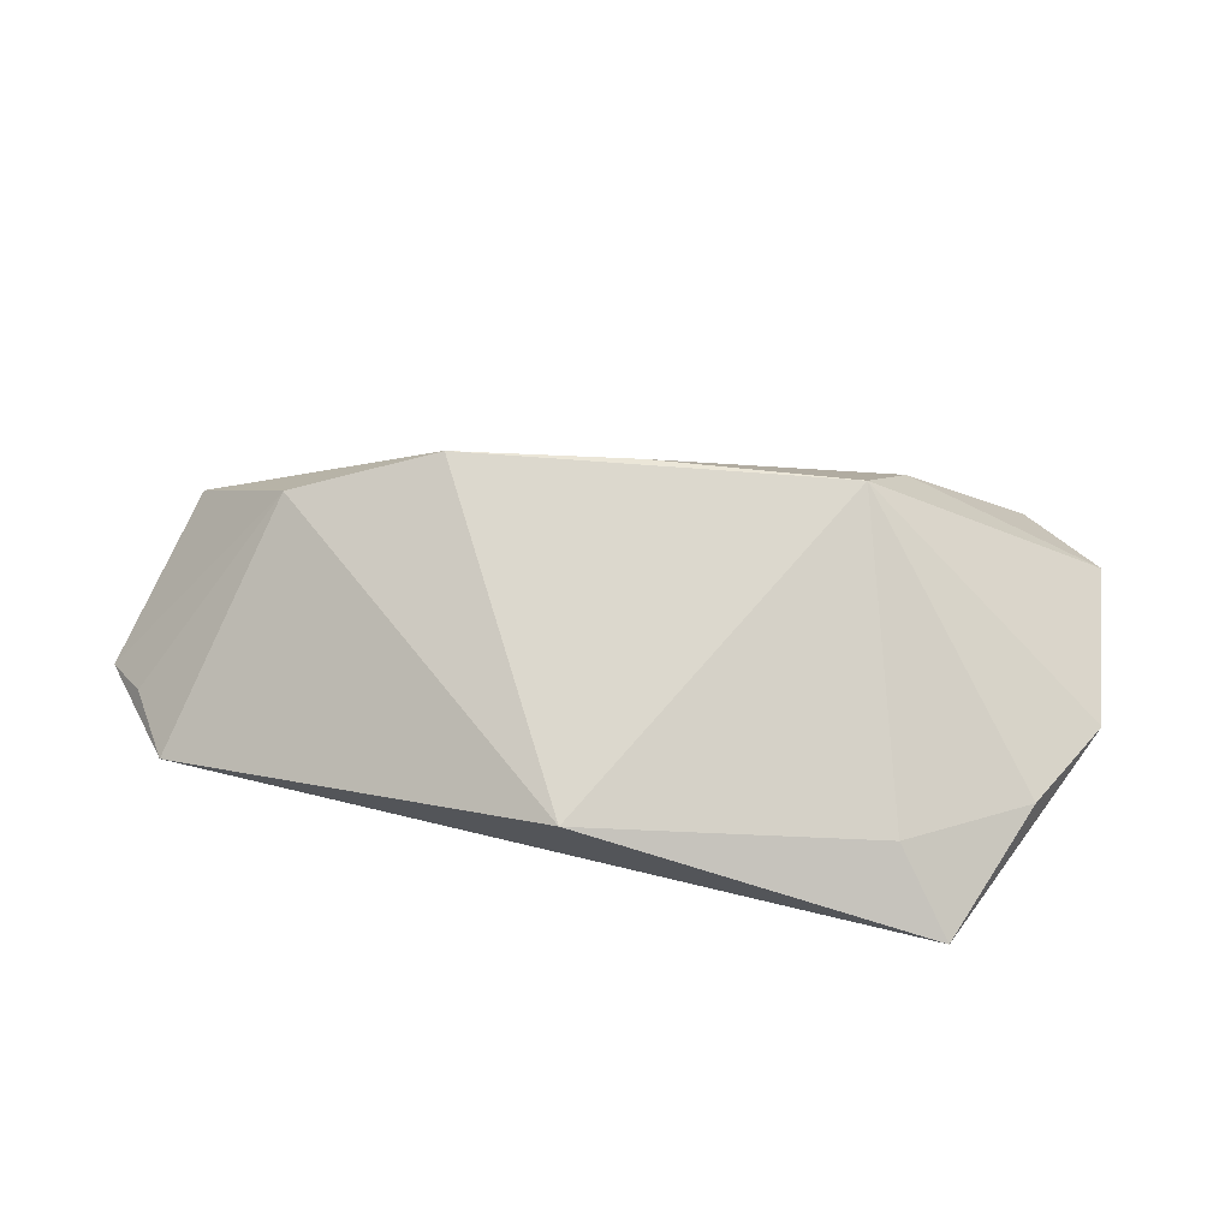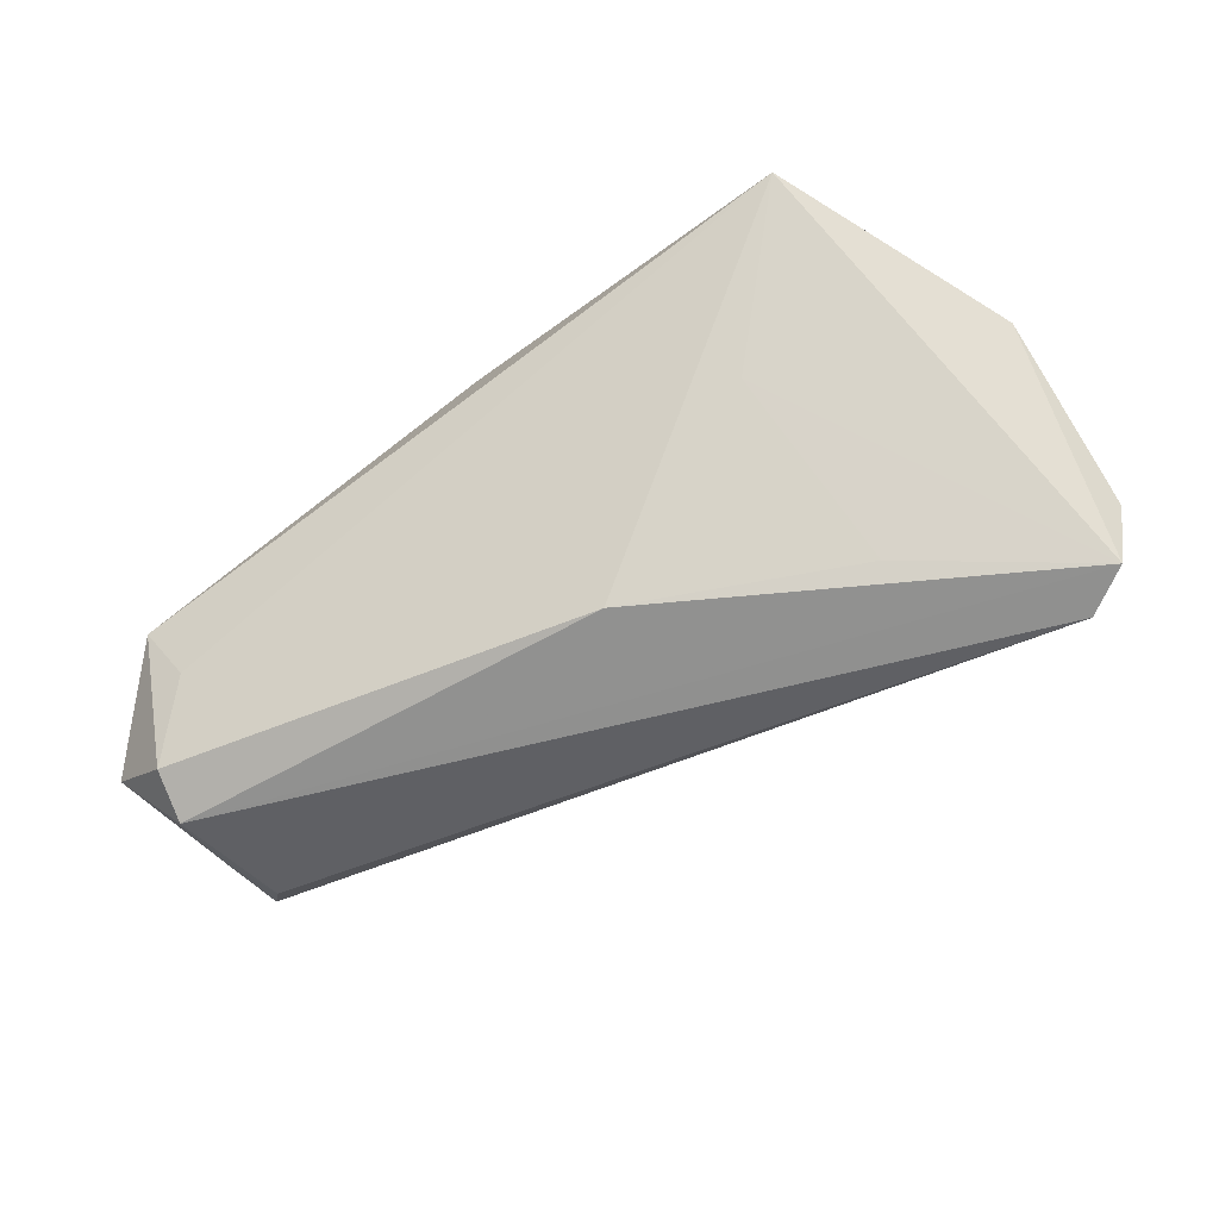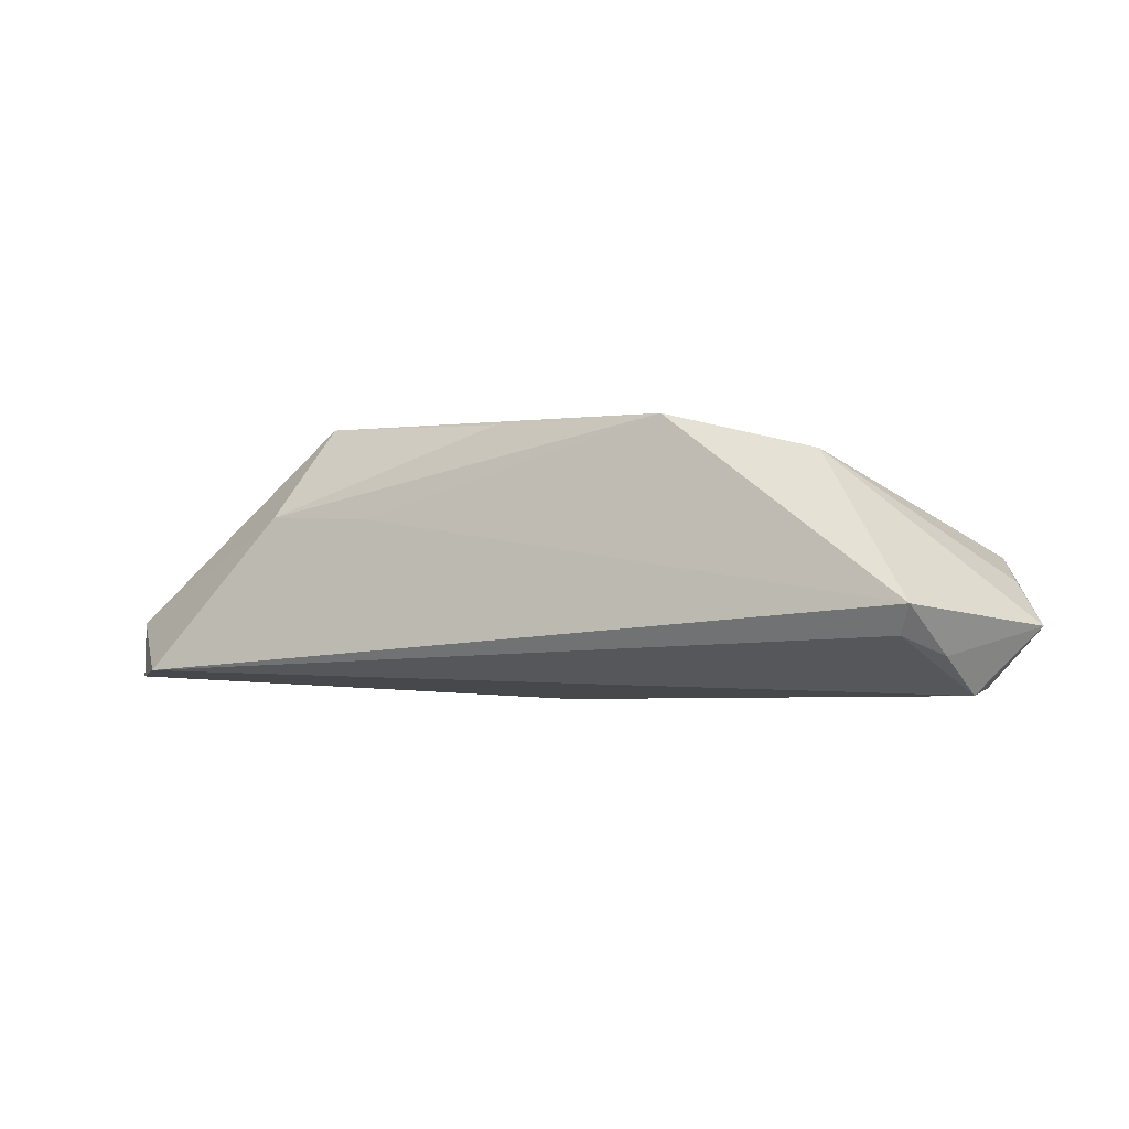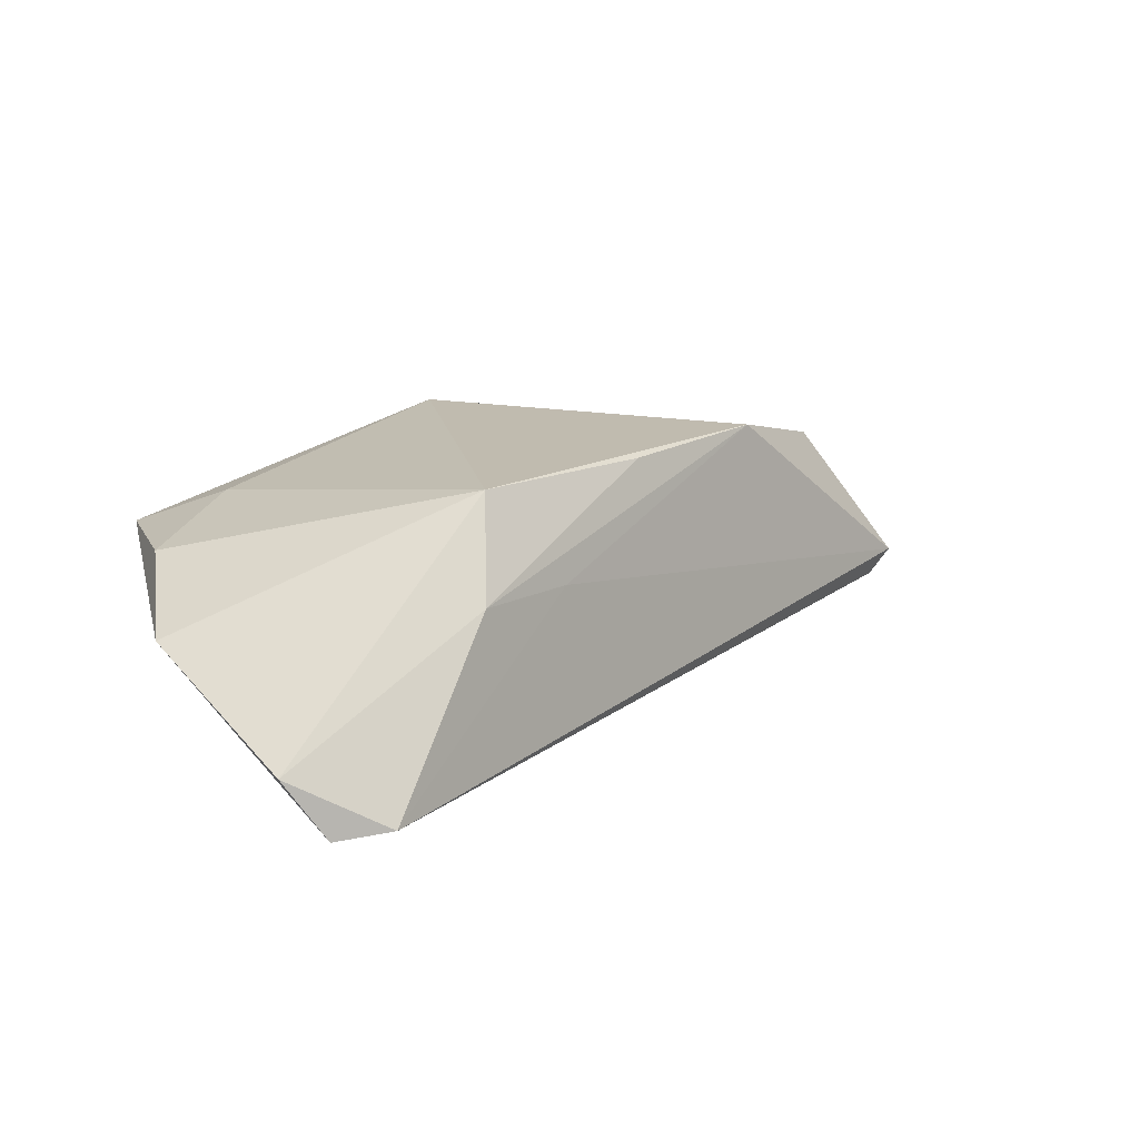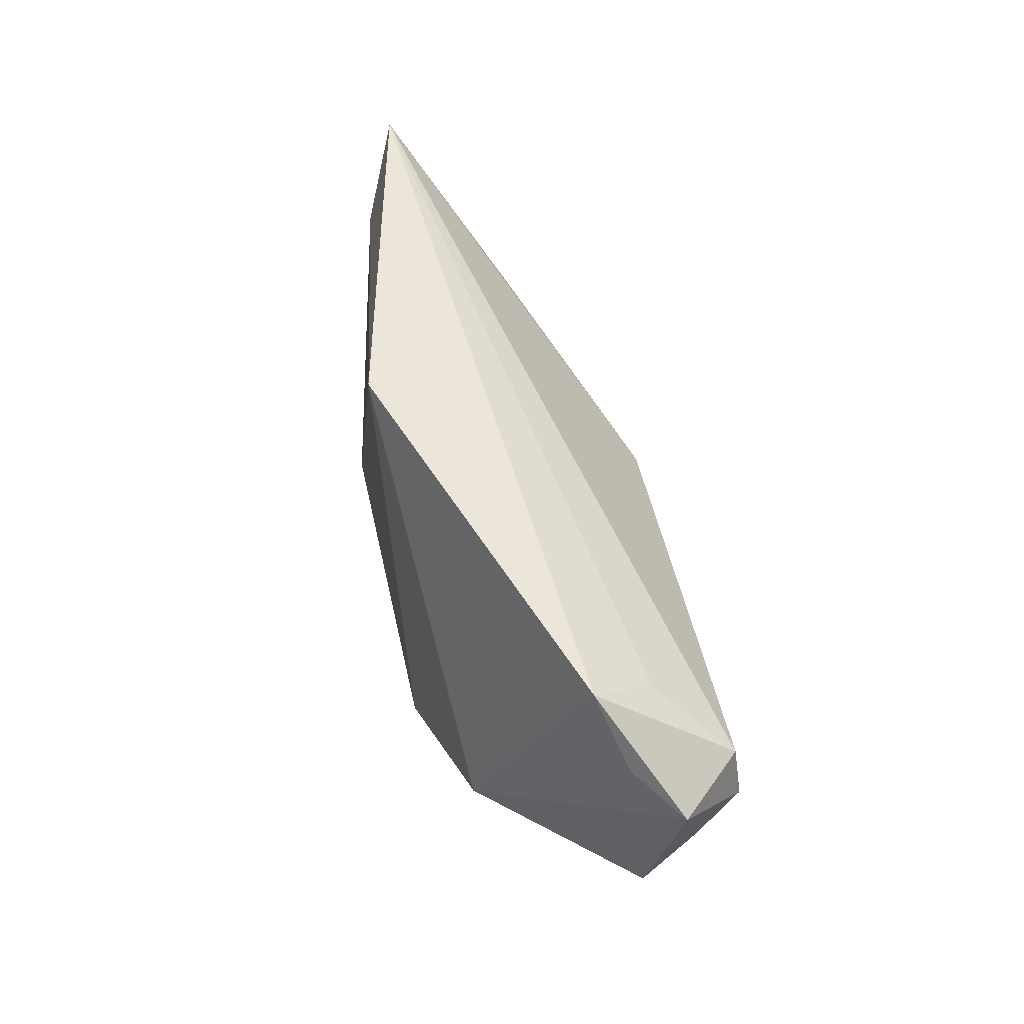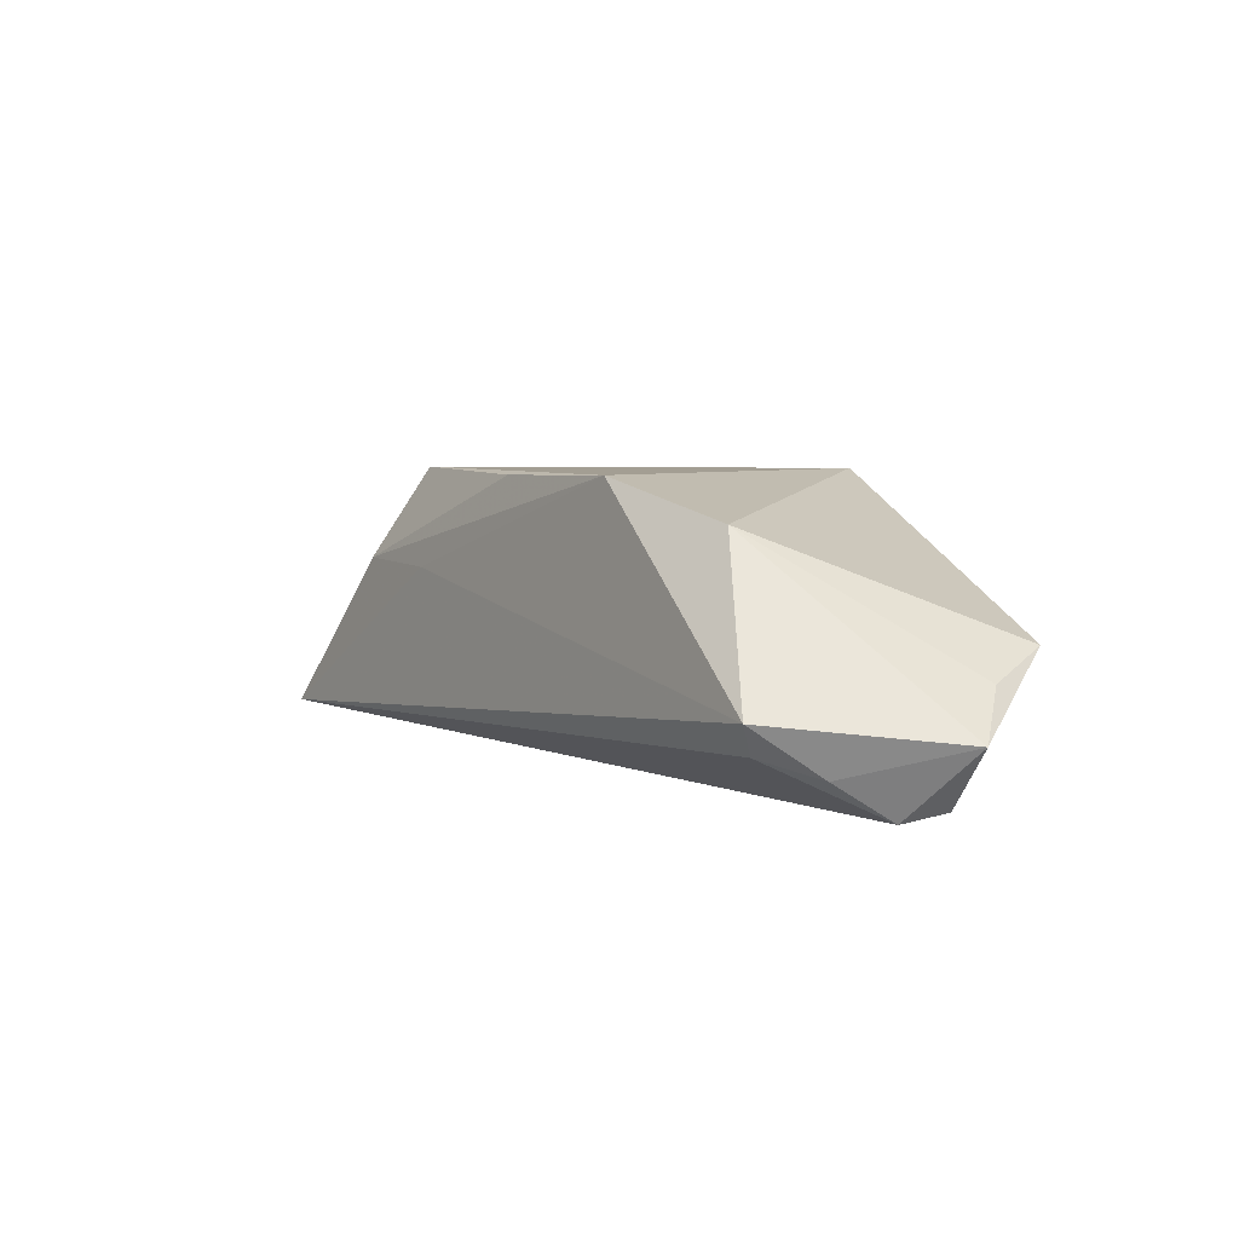
<metadata>
{"format":"obj","ext":"obj","renderer":"f3d","projection":"perspective","resolution":1024,"background":"white","views":[{"elev":72.5,"azim":-165.8,"up":"+Z"},{"elev":-75.5,"azim":-144.0,"up":"+Z"},{"elev":-1.3,"azim":39.6,"up":"+Z"},{"elev":16.1,"azim":-37.4,"up":"+Z"},{"elev":54.3,"azim":78.3,"up":"+Y"},{"elev":5.2,"azim":72.3,"up":"+Z"}]}
</metadata>
<code>
v 0.0246 -0.0124 0.01698
v 0.002056 -0.01724 0.01652
v 0.04986 0.02722 -0.000312
v 0.05447 -0.006746 -0.009901
v -0.02806 -0.02736 0.005218
v -0.0143 -0.02414 0.004763
v 0.05377 0.01532 -0.0166
v 0.0566 -0.00834 -0.006211
v 0.04709 0.02184 -0.007977
v -0.05097 -0.03035 -0.01611
v -0.04433 0.02722 0.006691
v -0.03612 0.01812 0.01126
v -0.0003216 0.0008297 -0.01889
v 0.05583 0.0191 -0.003468
v 0.04232 -0.004622 0.01233
v 0.05561 0.008585 -0.01721
v -0.02758 0.0111 -0.005976
v -0.05054 0.009196 0.007736
v 0.0006856 0.02699 0.01698
v 0.06124 0.01552 -0.008892
v -0.0234 -0.02075 0.01698
v -0.05503 -0.02683 -0.00892
v -0.05722 -0.003571 0.00102
v -0.02885 -0.01379 -0.0162
v 0.05625 0.0008142 -0.01237
v -0.04476 -0.03407 -0.01508
f 1 19 21
f 20 8 25
f 15 19 1
f 15 3 19
f 1 8 15
f 15 8 20
f 22 10 26
f 26 5 22
f 22 5 21
f 22 21 23
f 23 10 22
f 1 21 2
f 2 5 1
f 21 5 2
f 26 8 6
f 6 5 26
f 6 8 1
f 1 5 6
f 12 21 19
f 7 3 20
f 4 8 26
f 4 25 8
f 20 3 14
f 14 15 20
f 3 15 14
f 13 10 24
f 24 17 13
f 10 17 24
f 23 21 18
f 21 12 18
f 20 25 16
f 16 7 20
f 16 4 26
f 25 4 16
f 13 7 16
f 26 10 16
f 16 10 13
f 11 7 13
f 19 3 11
f 13 17 11
f 11 12 19
f 11 18 12
f 23 18 11
f 11 10 23
f 11 17 10
f 3 7 9
f 9 11 3
f 7 11 9

</code>
